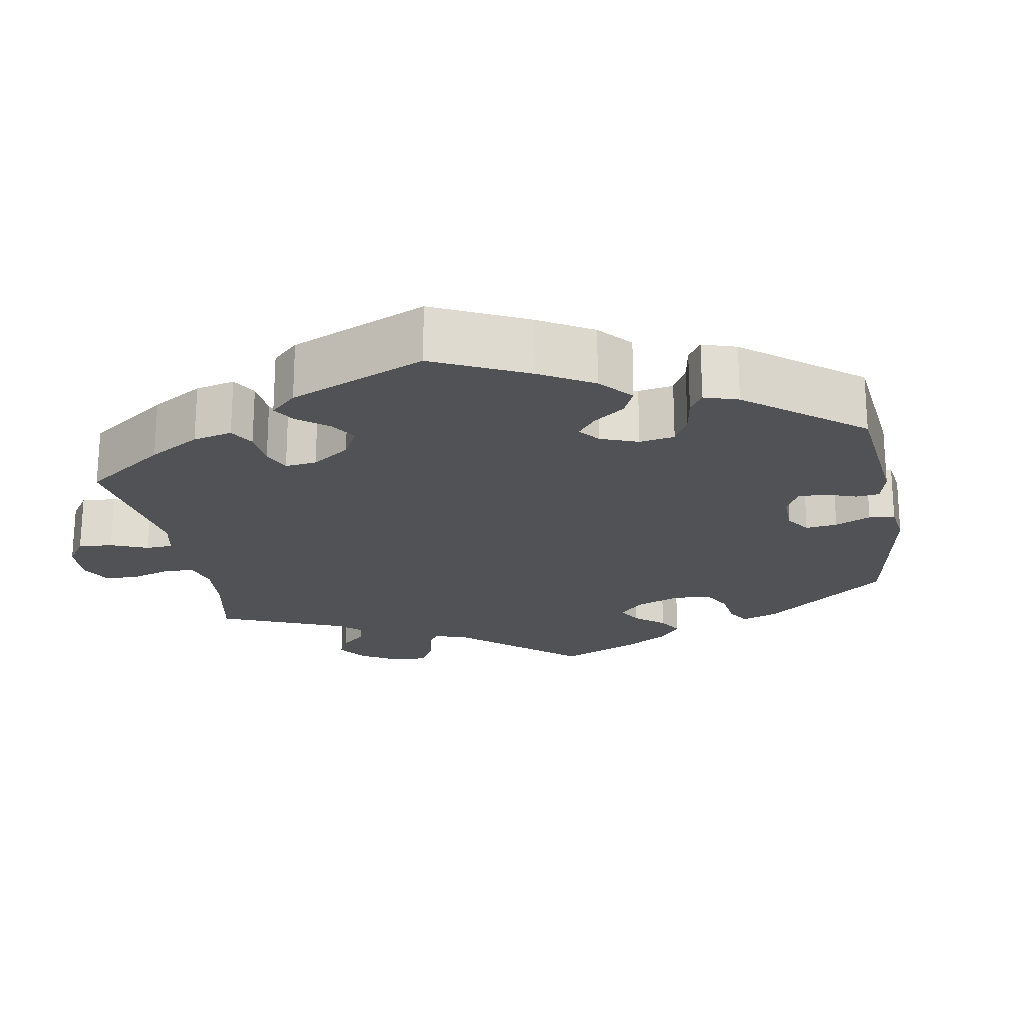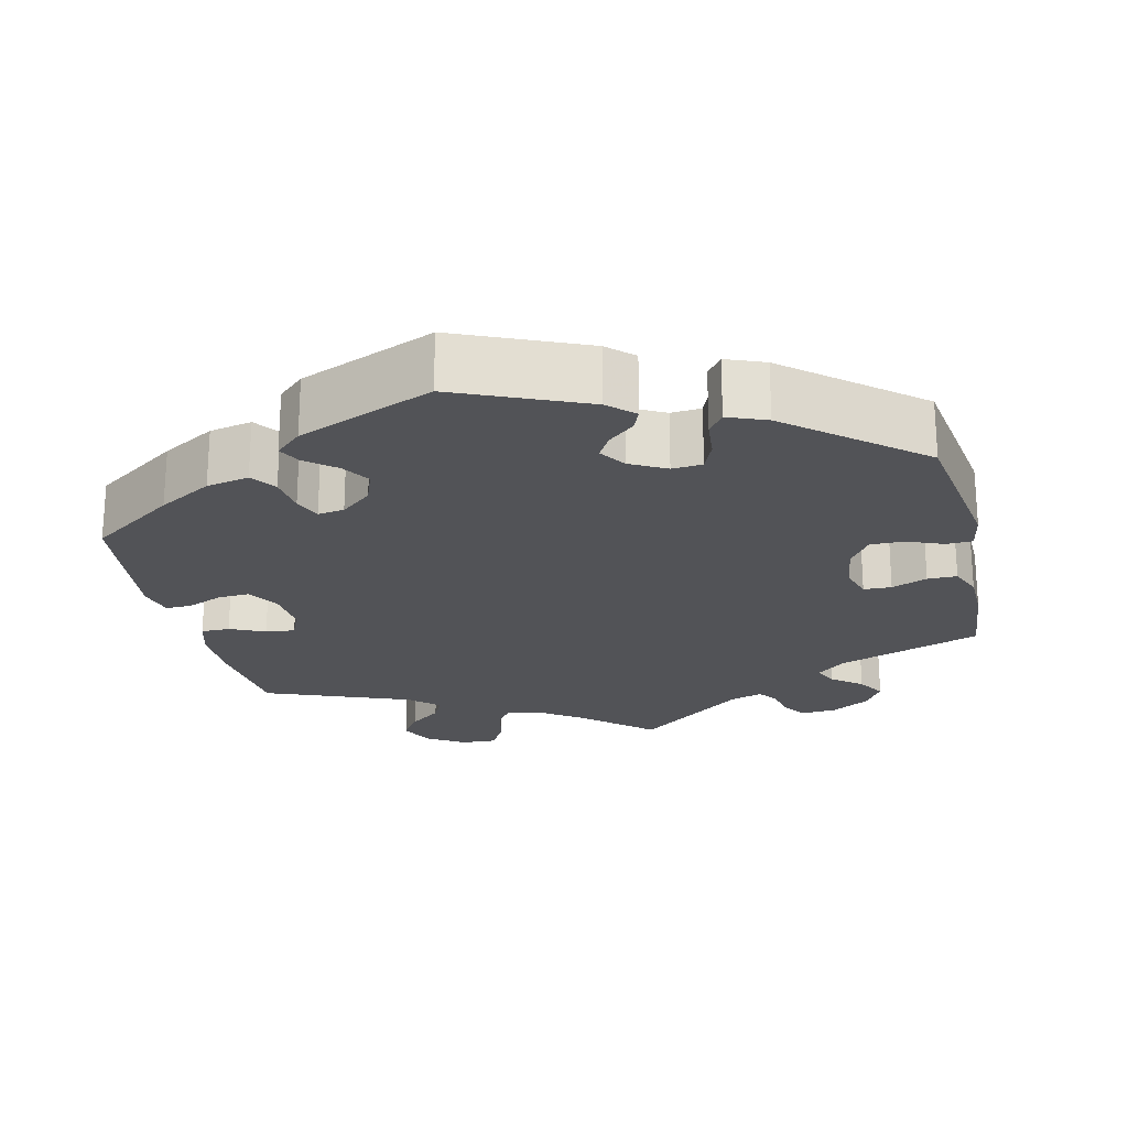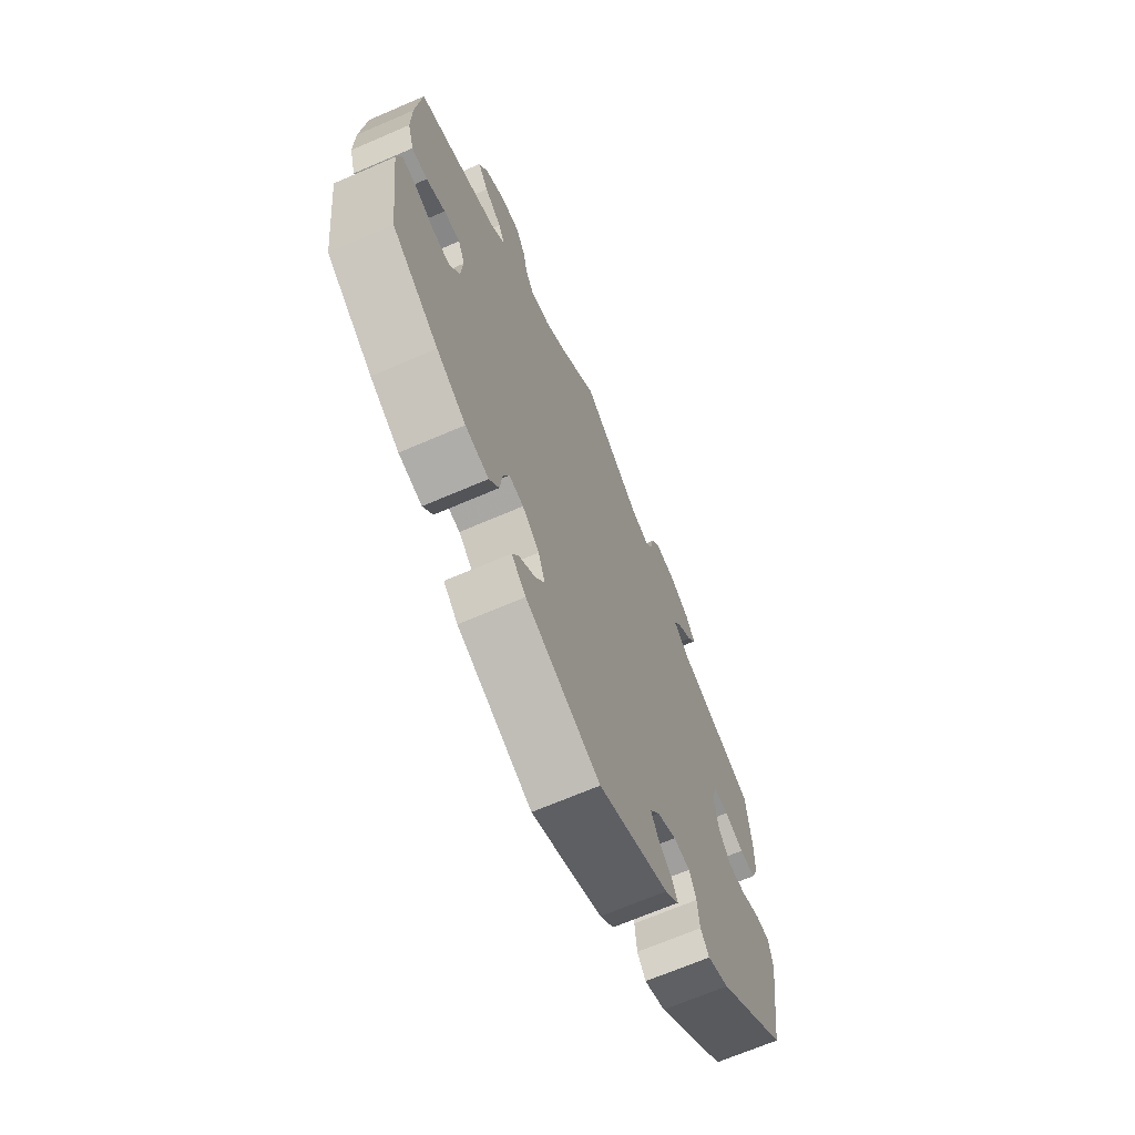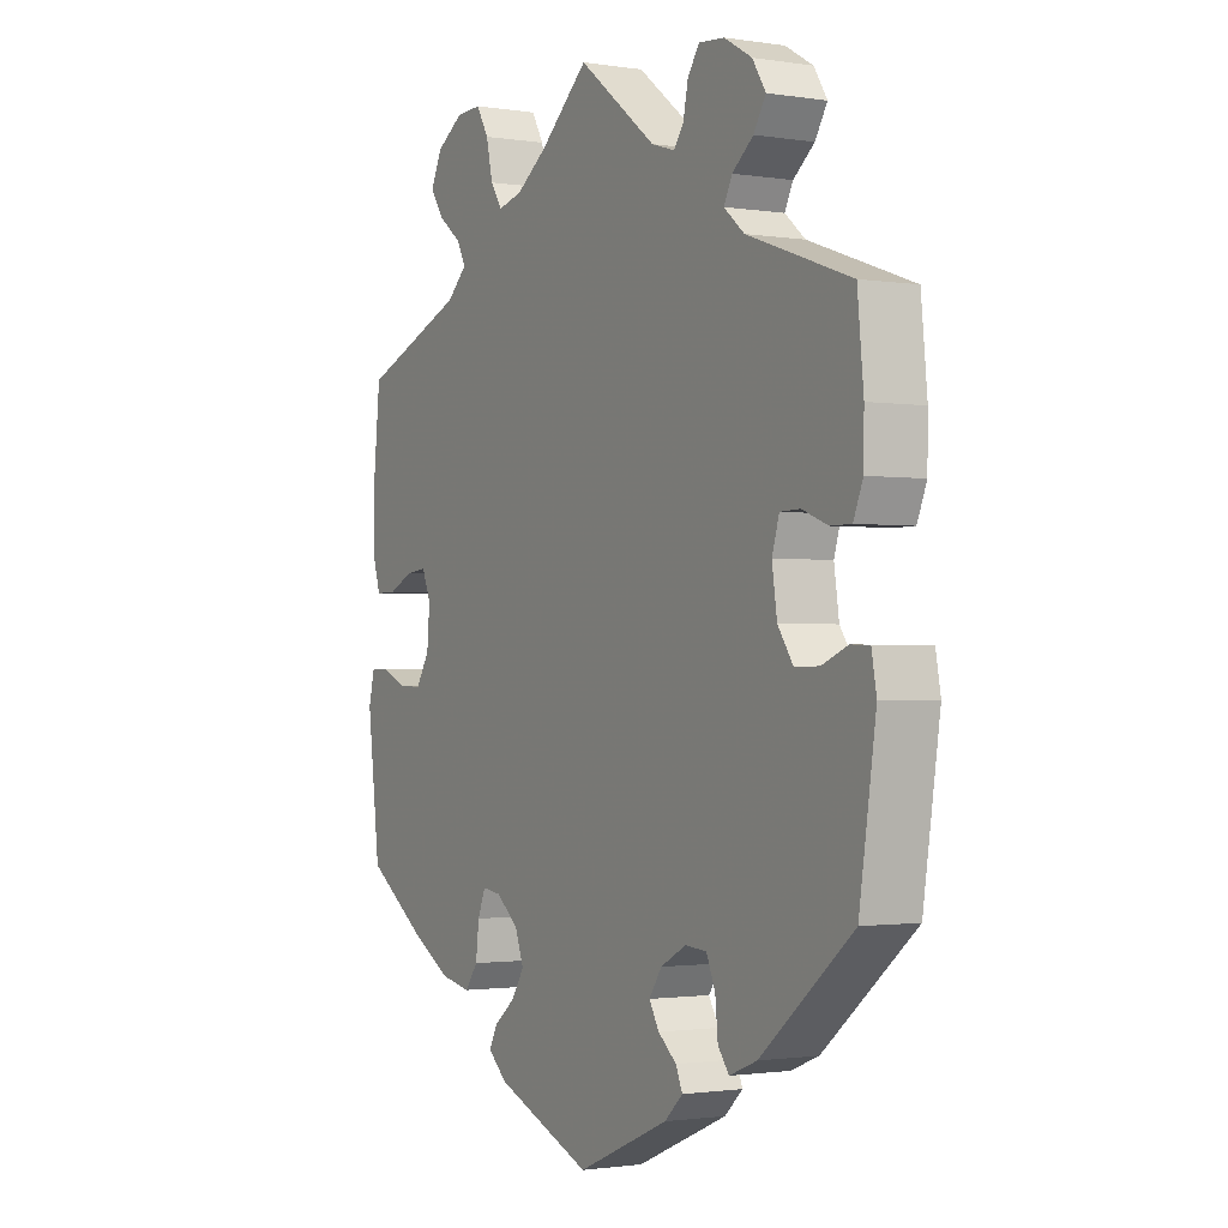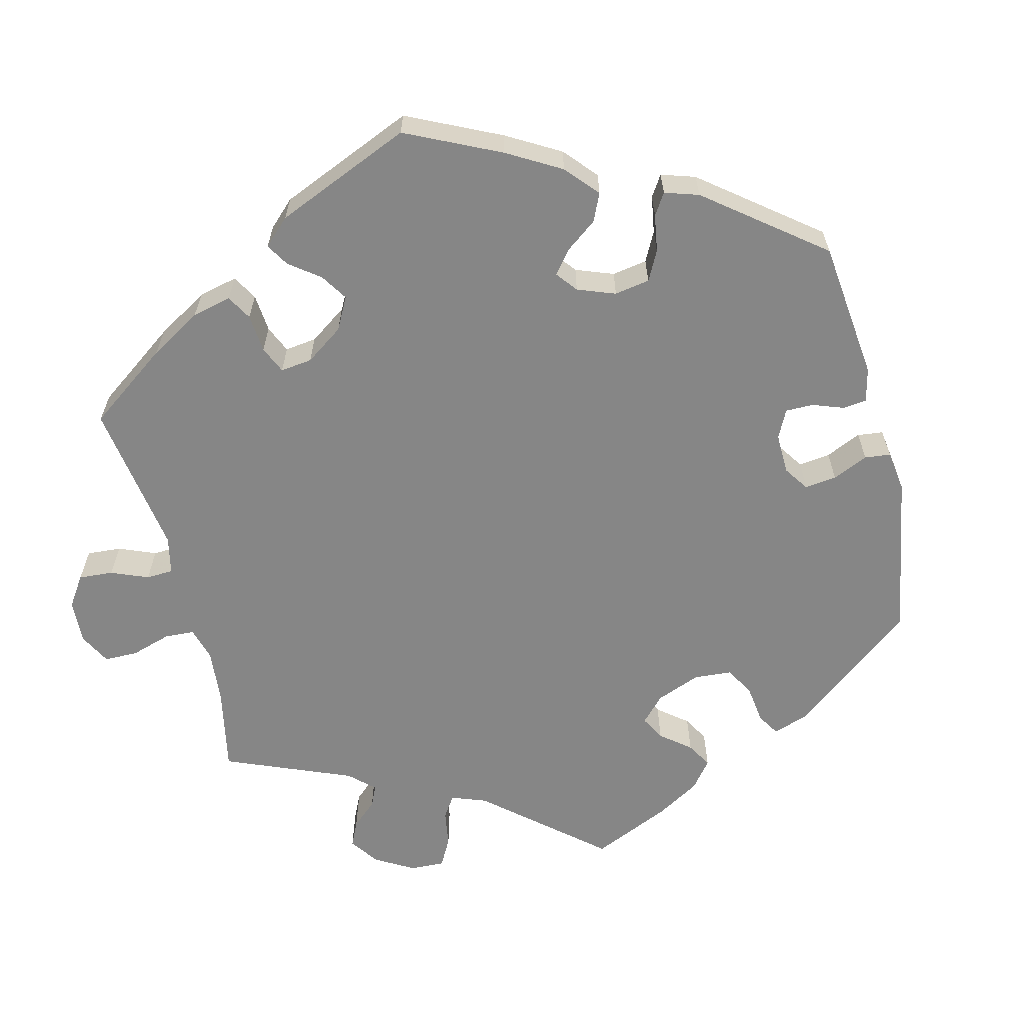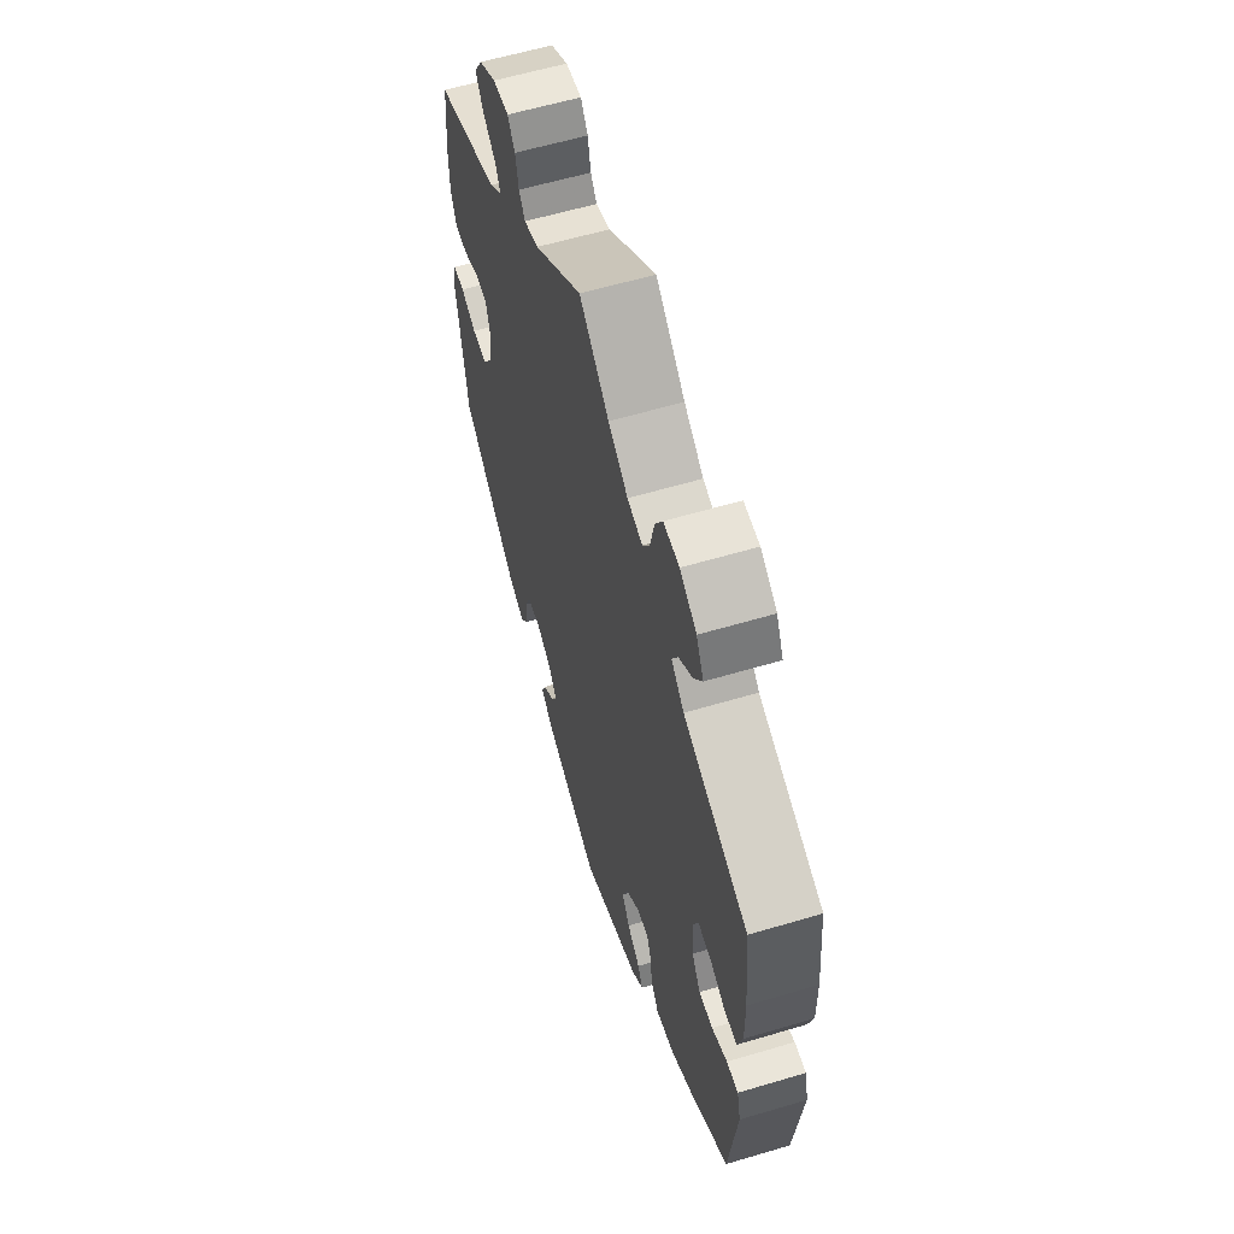
<metadata>
{"format":"obj","ext":"obj","renderer":"f3d","projection":"perspective","resolution":1024,"background":"white","views":[{"elev":-21.2,"azim":130.0,"up":"+Y"},{"elev":-22.4,"azim":-166.7,"up":"+Y"},{"elev":-67.7,"azim":113.4,"up":"+Z"},{"elev":-1.4,"azim":-119.9,"up":"+Z"},{"elev":-62.0,"azim":133.9,"up":"+Y"},{"elev":59.6,"azim":73.0,"up":"+Z"}]}
</metadata>
<code>
v -0.165 0.07 -0.506
v -0.198 0.07 -0.475
v -0.186 0.07 -0.447
v -0.153 0.07 -0.419
v -0.135 0.07 -0.388
v -0.158 0.07 -0.354
v -0.204 0.07 -0.329
v -0.243 0.07 -0.332
v -0.259 0.07 -0.37
v -0.264 0.07 -0.42
v -0.284 0.07 -0.447
v -0.334 0.07 -0.427
v -0.5 0.07 -0.289
v -0.53 0.07 -0.088
v -0.521 0.07 -0.039
v -0.487 0.07 -0.038
v -0.441 0.07 -0.057
v -0.397 0.07 -0.058
v -0.369 0.07 -0.017
v -0.36 0.07 0.044
v -0.373 0.07 0.087
v -0.409 0.07 0.088
v -0.455 0.07 0.07
v -0.493 0.07 0.07
v -0.51 0.07 0.112
v -0.511 0.07 0.178
v -0.5 0.07 0.289
v -0.313 0.07 0.355
v -0.276 0.07 0.386
v -0.291 0.07 0.416
v -0.329 0.07 0.447
v -0.351 0.07 0.483
v -0.327 0.07 0.521
v -0.277 0.07 0.55
v -0.231 0.07 0.554
v -0.21 0.07 0.524
v -0.201 0.07 0.481
v -0.183 0.07 0.456
v -0.141 0.07 0.469
v 0 0.07 0.578
v 0.086 0.07 0.502
v 0.143 0.07 0.462
v 0.187 0.07 0.451
v 0.208 0.07 0.483
v 0.22 0.07 0.536
v 0.242 0.07 0.574
v 0.288 0.07 0.572
v 0.336 0.07 0.541
v 0.357 0.07 0.498
v 0.332 0.07 0.461
v 0.291 0.07 0.429
v 0.275 0.07 0.398
v 0.312 0.07 0.364
v 0.5 0.07 0.29
v 0.513 0.07 0.162
v 0.514 0.07 0.085
v 0.499 0.07 0.035
v 0.462 0.07 0.035
v 0.417 0.07 0.056
v 0.379 0.07 0.06
v 0.363 0.07 0.022
v 0.368 0.07 -0.037
v 0.393 0.07 -0.077
v 0.434 0.07 -0.075
v 0.479 0.07 -0.056
v 0.513 0.07 -0.055
v 0.524 0.07 -0.1
v 0.501 0.07 -0.289
v 0.391 0.07 -0.365
v 0.322 0.07 -0.405
v 0.267 0.07 -0.416
v 0.244 0.07 -0.384
v 0.238 0.07 -0.334
v 0.224 0.07 -0.299
v 0.19 0.07 -0.304
v 0.15 0.07 -0.337
v 0.134 0.07 -0.38
v 0.157 0.07 -0.416
v 0.195 0.07 -0.447
v 0.21 0.07 -0.476
v 0.176 0.07 -0.507
v 0.001 0.07 -0.578
v -0.165 0 -0.506
v -0.198 0 -0.475
v -0.186 0 -0.447
v -0.153 0 -0.419
v -0.135 0 -0.388
v -0.158 0 -0.354
v -0.204 0 -0.329
v -0.243 0 -0.332
v -0.259 0 -0.37
v -0.264 0 -0.42
v -0.284 0 -0.447
v -0.334 0 -0.427
v -0.5 0 -0.289
v -0.53 0 -0.088
v -0.521 0 -0.039
v -0.487 0 -0.038
v -0.441 0 -0.057
v -0.397 0 -0.058
v -0.369 0 -0.017
v -0.36 0 0.044
v -0.373 0 0.087
v -0.409 0 0.088
v -0.455 0 0.07
v -0.493 0 0.07
v -0.51 0 0.112
v -0.511 0 0.178
v -0.5 0 0.289
v -0.313 0 0.355
v -0.276 0 0.386
v -0.291 0 0.416
v -0.329 0 0.447
v -0.351 0 0.483
v -0.327 0 0.521
v -0.277 0 0.55
v -0.231 0 0.554
v -0.21 0 0.524
v -0.201 0 0.481
v -0.183 0 0.456
v -0.141 0 0.469
v 0 0 0.578
v 0.086 0 0.502
v 0.143 0 0.462
v 0.187 0 0.451
v 0.208 0 0.483
v 0.22 0 0.536
v 0.242 0 0.574
v 0.288 0 0.572
v 0.336 0 0.541
v 0.357 0 0.498
v 0.332 0 0.461
v 0.291 0 0.429
v 0.275 0 0.398
v 0.312 0 0.364
v 0.5 0 0.29
v 0.513 0 0.162
v 0.514 0 0.085
v 0.499 0 0.035
v 0.462 0 0.035
v 0.417 0 0.056
v 0.379 0 0.06
v 0.363 0 0.022
v 0.368 0 -0.037
v 0.393 0 -0.077
v 0.434 0 -0.075
v 0.479 0 -0.056
v 0.513 0 -0.055
v 0.524 0 -0.1
v 0.501 0 -0.289
v 0.391 0 -0.365
v 0.322 0 -0.405
v 0.267 0 -0.416
v 0.244 0 -0.384
v 0.238 0 -0.334
v 0.224 0 -0.299
v 0.19 0 -0.304
v 0.15 0 -0.337
v 0.134 0 -0.38
v 0.157 0 -0.416
v 0.195 0 -0.447
v 0.21 0 -0.476
v 0.176 0 -0.507
v 0.001 0 -0.578
f 78 79 80 81
f 77 78 81 82
f 76 77 82 1
f 70 71 72 73
f 70 73 74
f 69 70 74
f 68 69 74
f 67 68 74
f 64 65 66 67
f 63 64 67 74
f 62 63 74 75
f 56 57 58 59
f 56 59 60
f 53 54 55 56
f 52 53 56 60
f 48 49 50 51
f 48 51 52
f 47 48 52
f 44 45 46 47
f 43 44 47 52
f 42 43 52 60
f 39 40 41
f 38 39 41 42
f 34 35 36 37
f 34 37 38
f 33 34 38
f 30 31 32 33
f 29 30 33 38
f 28 29 38 42
f 22 23 24 25
f 21 22 25 26
f 14 15 16 17
f 14 17 18
f 13 14 18
f 12 13 18 19
f 9 10 11 12
f 8 9 12 19
f 1 2 3 4
f 1 4 5
f 76 1 5
f 61 62 75 76
f 61 76 5 6
f 60 61 6 7
f 21 26 27 28
f 20 21 28 42
f 19 20 42 60
f 7 8 19 60
f 163 162 161 160
f 164 163 160 159
f 83 164 159 158
f 155 154 153 152
f 156 155 152
f 156 152 151
f 156 151 150
f 156 150 149
f 149 148 147 146
f 156 149 146 145
f 157 156 145 144
f 141 140 139 138
f 142 141 138
f 138 137 136 135
f 142 138 135 134
f 133 132 131 130
f 134 133 130
f 134 130 129
f 129 128 127 126
f 134 129 126 125
f 142 134 125 124
f 123 122 121
f 124 123 121 120
f 119 118 117 116
f 120 119 116
f 120 116 115
f 115 114 113 112
f 120 115 112 111
f 124 120 111 110
f 107 106 105 104
f 108 107 104 103
f 99 98 97 96
f 100 99 96
f 100 96 95
f 101 100 95 94
f 94 93 92 91
f 101 94 91 90
f 86 85 84 83
f 87 86 83
f 87 83 158
f 158 157 144 143
f 88 87 158 143
f 89 88 143 142
f 110 109 108 103
f 124 110 103 102
f 142 124 102 101
f 142 101 90 89
f 1 83 84 2
f 2 84 85 3
f 3 85 86 4
f 4 86 87 5
f 5 87 88 6
f 6 88 89 7
f 7 89 90 8
f 8 90 91 9
f 9 91 92 10
f 10 92 93 11
f 11 93 94 12
f 12 94 95 13
f 13 95 96 14
f 14 96 97 15
f 15 97 98 16
f 16 98 99 17
f 17 99 100 18
f 18 100 101 19
f 19 101 102 20
f 20 102 103 21
f 21 103 104 22
f 22 104 105 23
f 23 105 106 24
f 24 106 107 25
f 25 107 108 26
f 26 108 109 27
f 27 109 110 28
f 28 110 111 29
f 29 111 112 30
f 30 112 113 31
f 31 113 114 32
f 32 114 115 33
f 33 115 116 34
f 34 116 117 35
f 35 117 118 36
f 36 118 119 37
f 37 119 120 38
f 38 120 121 39
f 39 121 122 40
f 40 122 123 41
f 41 123 124 42
f 42 124 125 43
f 43 125 126 44
f 44 126 127 45
f 45 127 128 46
f 46 128 129 47
f 47 129 130 48
f 48 130 131 49
f 49 131 132 50
f 50 132 133 51
f 51 133 134 52
f 52 134 135 53
f 53 135 136 54
f 54 136 137 55
f 55 137 138 56
f 56 138 139 57
f 57 139 140 58
f 58 140 141 59
f 59 141 142 60
f 60 142 143 61
f 61 143 144 62
f 62 144 145 63
f 63 145 146 64
f 64 146 147 65
f 65 147 148 66
f 66 148 149 67
f 67 149 150 68
f 68 150 151 69
f 69 151 152 70
f 70 152 153 71
f 71 153 154 72
f 72 154 155 73
f 73 155 156 74
f 74 156 157 75
f 75 157 158 76
f 76 158 159 77
f 77 159 160 78
f 78 160 161 79
f 79 161 162 80
f 80 162 163 81
f 81 163 164 82
f 82 164 83 1

</code>
